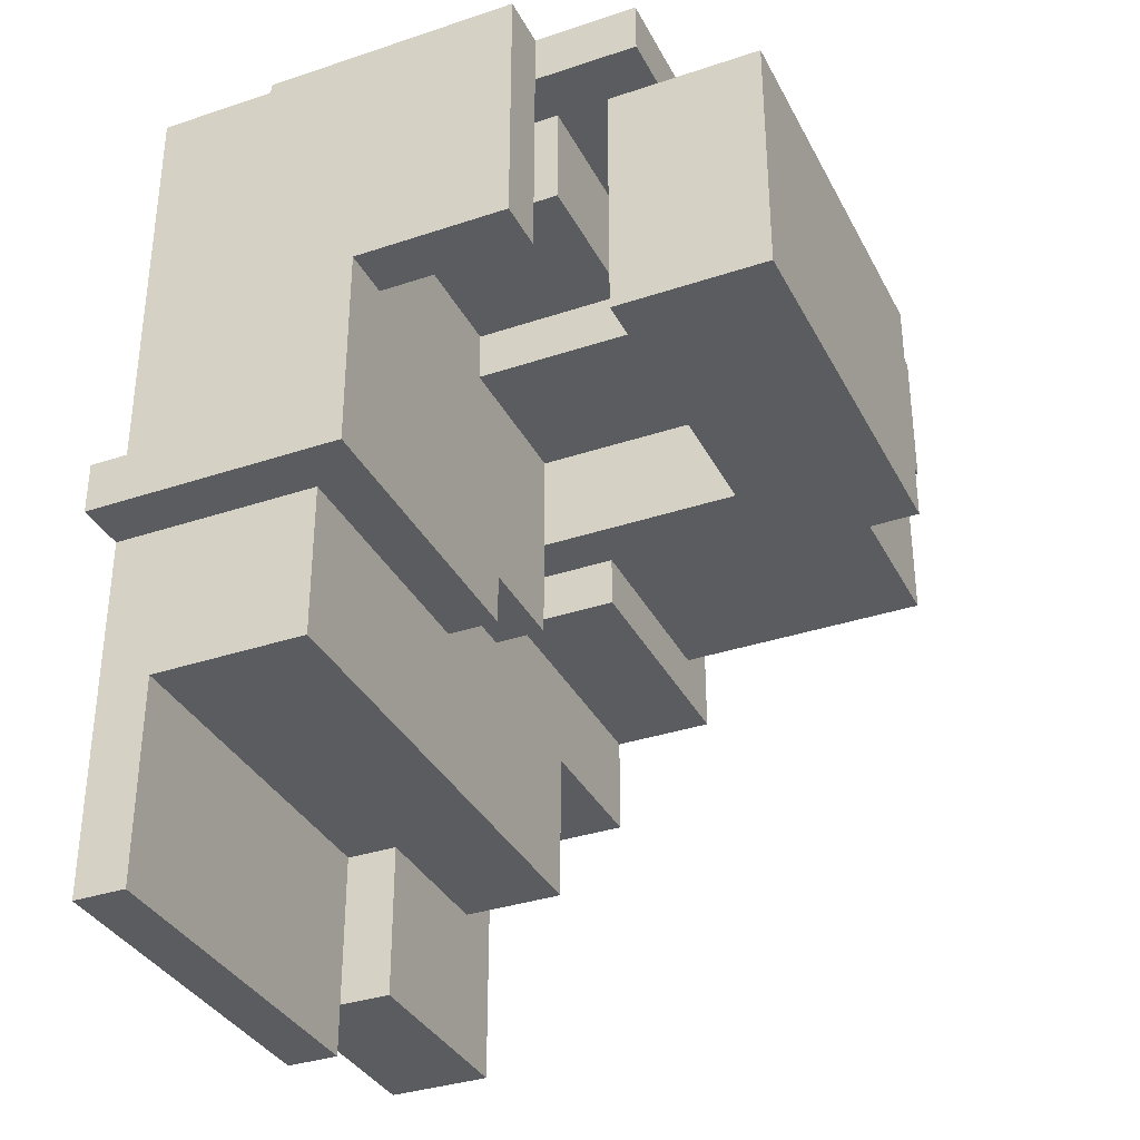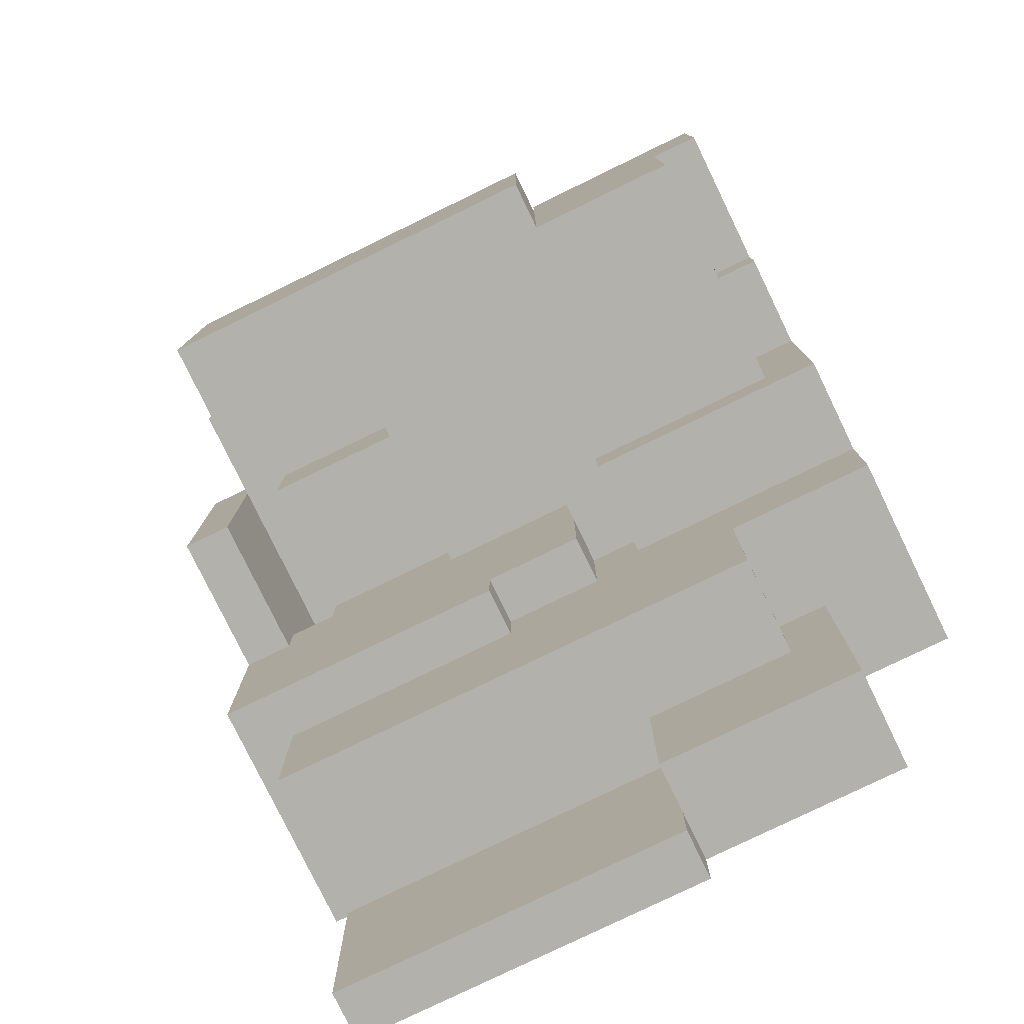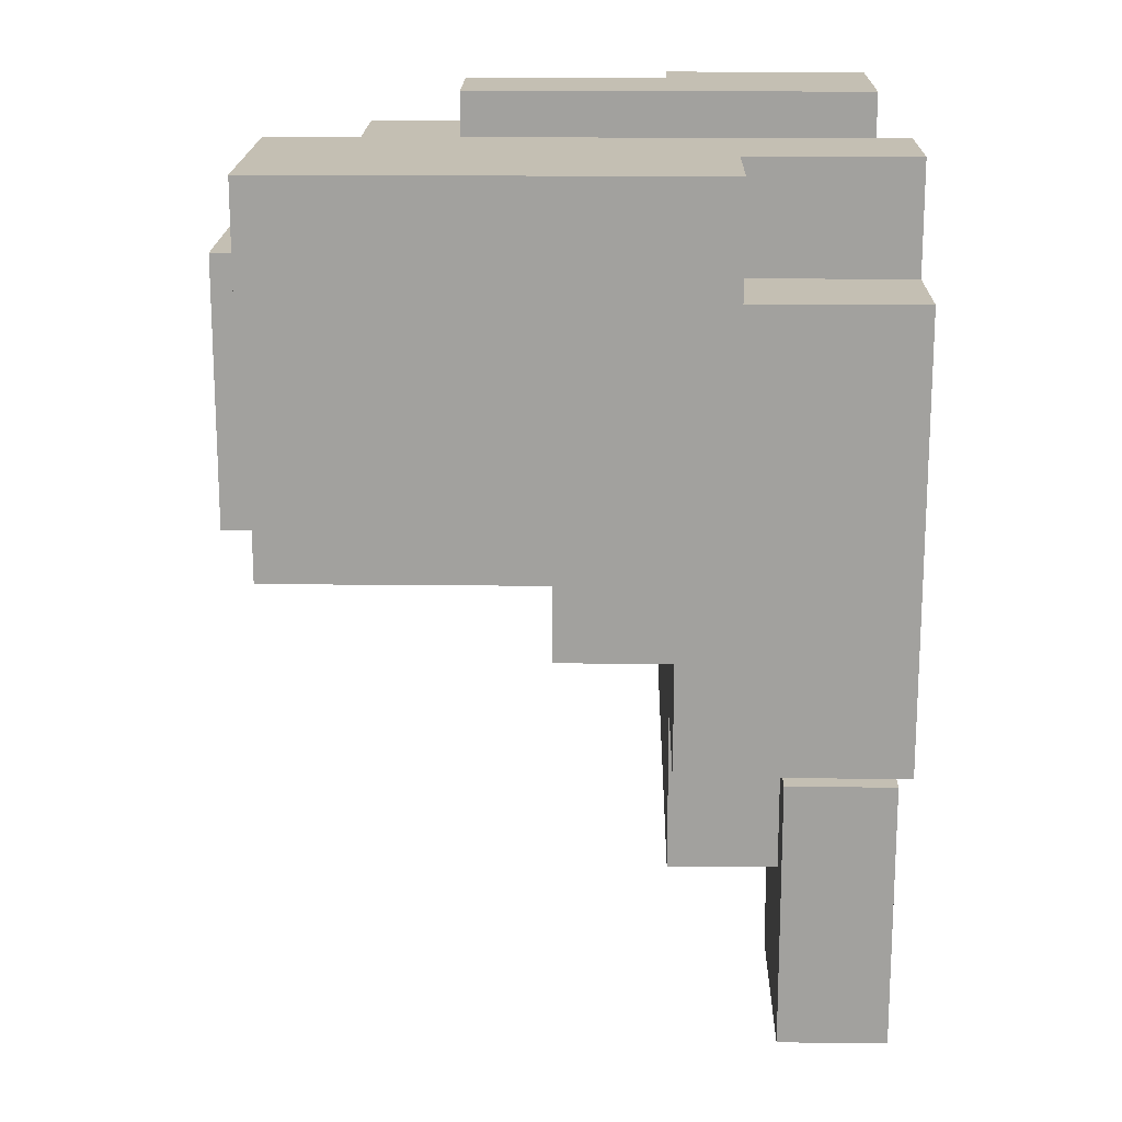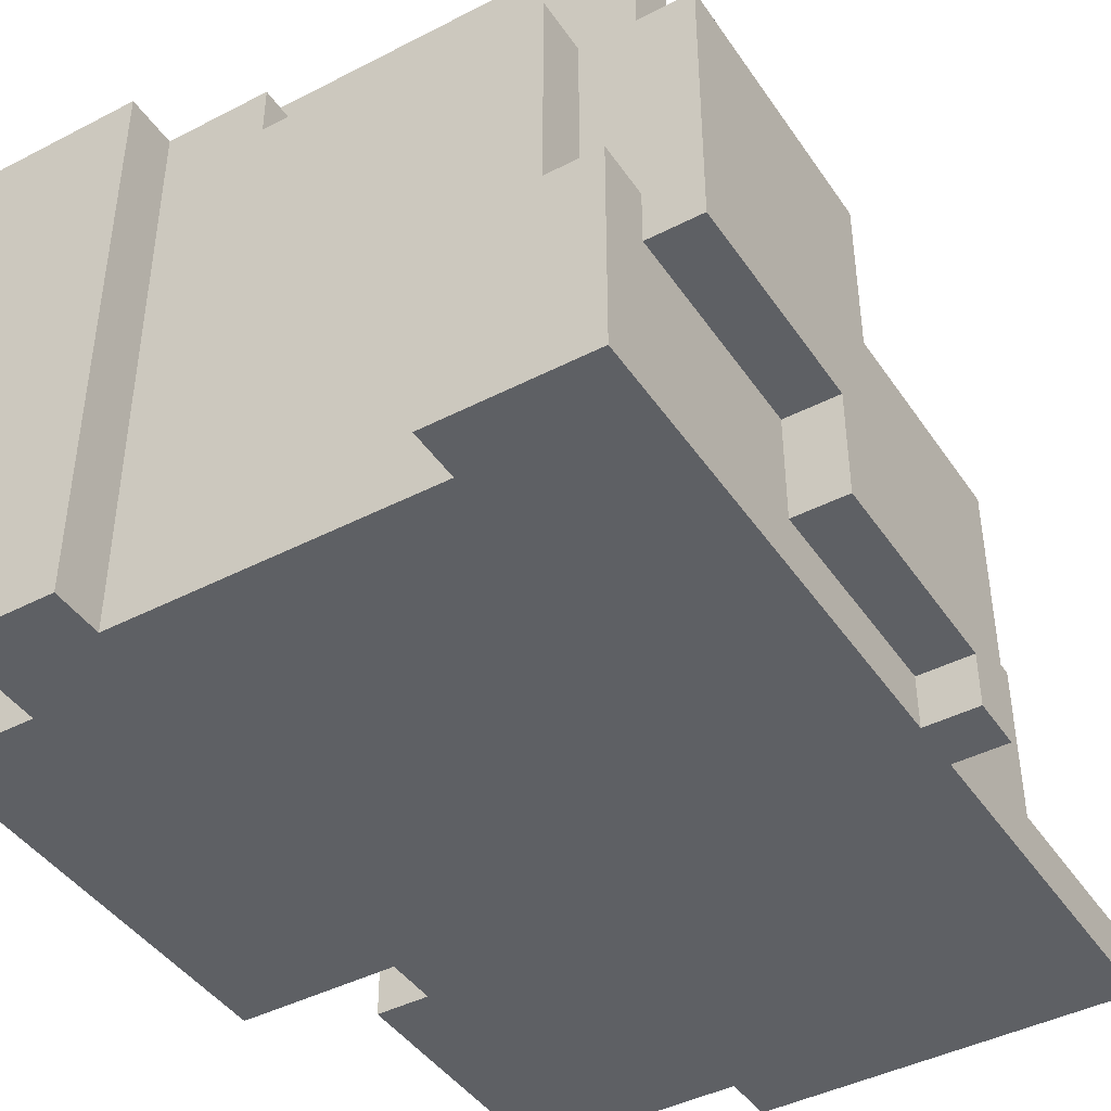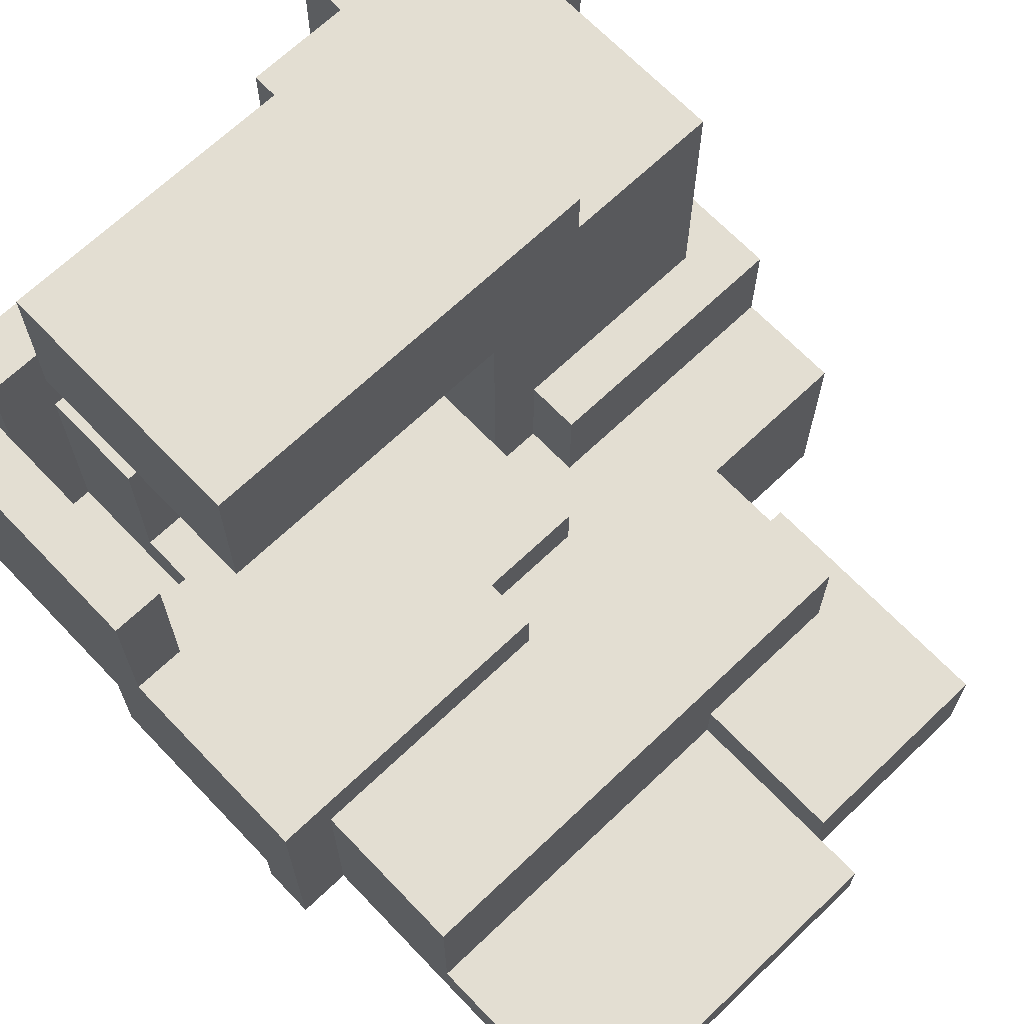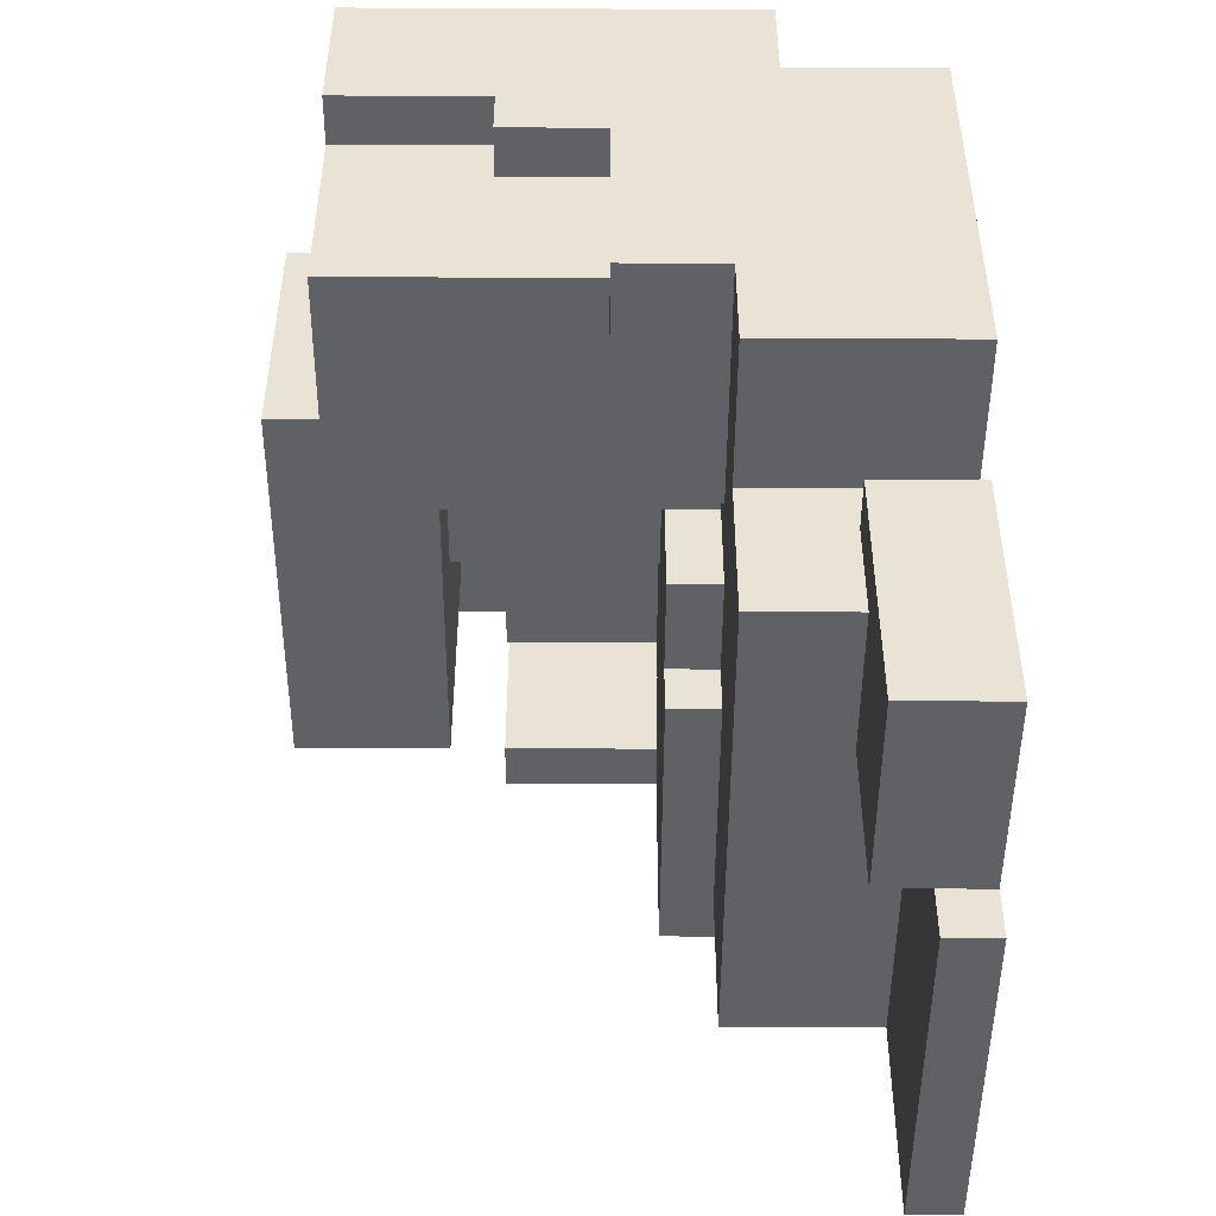
<metadata>
{"format":"obj","ext":"obj","renderer":"f3d","projection":"perspective","resolution":1024,"background":"white","views":[{"elev":-34.7,"azim":114.2,"up":"+Z"},{"elev":-79.0,"azim":-154.1,"up":"+Z"},{"elev":17.9,"azim":-88.8,"up":"+Z"},{"elev":-43.0,"azim":31.5,"up":"+Y"},{"elev":67.6,"azim":136.3,"up":"+Y"},{"elev":-47.9,"azim":-90.3,"up":"+Z"}]}
</metadata>
<code>
o rock_03_10
v 4.6 0.4 1.9
v 4.8 0.4 1.9
v 5.4 0.4 1.9
v 5.4 0.4 1.8
v 5.7 0.4 1.9
v 4.8 0.4 1.8
v 4.4 0.4 1.7
v 4.6 0.4 1.7
v 5.7 0.4 1
v 4.4 0.4 0.9
v 5.8 0.4 1
v 5.8 0.5 1
v 5.7 0.4 0.9
v 5.8 0.4 0.9
v 4.7 0.4 0.9
v 4.7 0.4 0.8
v 4.6 0.4 0.8
v 5 0.5 0.6
v 4.6 0.4 0.3
v 5 0.4 0.3
v 5 0.5 0.3
v 5 0.4 0.2
v 5 0.5 0.2
v 5.7 0.5 0.2
v 5.7 0.4 0.2
v 5.7 0.5 1.4
v 5.8 0.5 1.4
v 5.7 0.5 1
v 4.7 0.6 0.8
v 4.6 0.6 0.8
v 5 0.6 0.6
v 5.7 0.5 0.6
v 4.6 0.6 0.3
v 5 0.6 0.3
v 4.6 0.7 1.9
v 4.4 0.7 1.7
v 4.7 0.6 0.6
v 4.4 0.7 1.9
v 5.7 0.7 1.8
v 5.7 0.8 1.8
v 5.7 0.8 1.9
v 4.6 0.7 1.7
v 5.8 0.7 1.8
v 5.7 0.7 1.4
v 5.8 0.7 1.4
v 4.9 0.8 1.1
v 4.4 0.8 0.9
v 5 0.8 1
v 4.7 0.8 0.9
v 5.7 0.8 0.9
v 4.7 0.8 0.6
v 5.7 0.8 0.6
v 5.6 0.8 1.9
v 5.6 0.8 1.8
v 5.6 0.8 1.7
v 5.7 0.8 1.7
v 5.6 0.8 1.4
v 5.6 0.9 1.4
v 5.7 0.9 1.4
v 5.3 0.9 1.4
v 5.7 0.8 1.4
v 5 0.8 1.2
v 4.9 0.8 1.2
v 5.8 0.9 1.3
v 4.4 0.8 1.1
v 5 0.9 1.2
v 5 0.9 1
v 5.2 0.8 1
v 5.2 0.9 1
v 5.2 0.8 0.9
v 5.2 0.9 0.9
v 5.8 0.9 0.9
v 5.6 0.9 1.5
v 5 0.9 1.4
v 5.3 0.9 1.5
v 5.7 0.9 1.3
v 4.9 1 1.2
v 4.4 1 1.1
v 4.9 1 1.1
v 4.5 1 1.5
v 4.4 1 1.5
v 4.5 1 1.2
v 5.4 1.2 1.9
v 5.6 1.2 1.8
v 5.6 1.2 1.9
v 5.7 1.2 1.8
v 5.8 1.2 1.8
v 4.4 1.2 1.6
v 4.5 1.2 1.5
v 4.4 1.2 1.5
v 5.3 1.2 1.5
v 5.6 1.2 1.5
v 5.8 1.2 1.3
v 5.7 1.2 1.3
v 5.3 1.2 1.7
v 5.4 1.2 1.8
v 5.6 1.2 1.7
v 5.7 1.2 1.7
v 4.5 1.2 1.6
v 5 1.4 1.8
v 5 1.4 1.7
v 5.7 1.4 1.8
v 5.6 1.4 1.7
v 5.7 1.4 1.7
v 5.3 1.3 1.7
v 5.6 1.3 1.7
v 5.3 1.3 1.4
v 5 1.3 1.4
v 5 1.3 1.2
v 5.6 1.3 1.2
v 4.4 1.5 1.9
v 4.8 1.5 1.9
v 4.8 1.5 1.8
v 5 1.5 1.8
v 4.4 1.5 1.6
v 4.5 1.5 1.6
v 5 1.5 1.7
v 4.5 1.5 1.2
v 4.8 1.5 1.2
v 4.8 1.5 1.7
v 4.8 1.6 1.7
v 5.6 1.6 1.7
v 4.8 1.6 1.2
v 5.6 1.6 1.2
f 34 18 21
f 22 24 25
f 109 74 66
f 35 2 112
f 81 36 88
f 69 70 68
f 75 92 73
f 115 99 88
f 111 113 120
f 85 96 83
f 79 65 78
f 99 90 88
f 32 50 13
f 39 40 5
f 123 122 124
f 41 54 53
f 97 106 98
f 36 8 42
f 28 27 26
f 84 53 54
f 107 109 110
f 82 89 116
f 77 46 79
f 83 4 3
f 47 15 10
f 94 98 87
f 103 110 122
f 67 62 66
f 29 15 49
f 91 60 107
f 59 56 98
f 48 69 68
f 102 98 104
f 61 58 57
f 93 76 94
f 23 21 32
f 34 21 19
f 33 17 30
f 31 51 52
f 74 107 60
f 11 28 9
f 117 103 122
f 123 120 121
f 86 100 84
f 90 80 81
f 109 119 124
f 53 83 3
f 50 71 72
f 48 70 49
f 101 114 100
f 95 92 91
f 73 97 55
f 45 26 27
f 12 14 64
f 21 22 20
f 8 35 42
f 44 43 39
f 29 17 16
f 33 37 34
f 104 103 100
f 60 76 72
f 82 79 78
f 112 6 113
f 9 8 15
f 61 55 56
f 35 36 42
f 34 31 18
f 22 23 24
f 109 108 74
f 112 111 38
f 35 1 2
f 112 38 35
f 81 78 65
f 65 47 10
f 10 7 36
f 36 38 111
f 111 115 88
f 88 90 81
f 81 65 10
f 36 111 88
f 81 10 36
f 69 71 70
f 75 91 92
f 115 116 99
f 120 119 118
f 116 115 111
f 120 118 116
f 114 117 120
f 111 112 113
f 113 114 120
f 120 116 111
f 85 84 96
f 79 46 65
f 99 89 90
f 13 25 24
f 32 52 50
f 13 24 32
f 5 9 28
f 26 44 39
f 5 28 26
f 40 41 5
f 5 26 39
f 123 121 122
f 41 40 54
f 97 95 105
f 106 103 104
f 97 105 106
f 56 55 97
f 106 104 98
f 98 56 97
f 36 7 8
f 28 12 27
f 84 85 53
f 110 106 105
f 107 108 109
f 110 105 107
f 116 118 82
f 82 80 89
f 89 99 116
f 77 63 46
f 83 96 4
f 47 49 15
f 87 93 94
f 98 86 87
f 103 106 110
f 110 124 122
f 67 48 62
f 49 51 37
f 29 16 15
f 49 37 29
f 107 105 95
f 91 75 60
f 107 95 91
f 98 94 76
f 59 61 56
f 98 76 59
f 48 67 69
f 102 86 98
f 61 59 58
f 93 64 76
f 32 24 23
f 21 18 32
f 19 33 34
f 21 20 19
f 33 19 17
f 52 32 18
f 31 37 51
f 52 18 31
f 74 108 107
f 11 12 28
f 122 121 120
f 117 101 103
f 122 120 117
f 123 119 120
f 43 87 86
f 86 102 100
f 100 114 113
f 113 6 4
f 100 113 4
f 40 39 43
f 84 54 40
f 100 4 96
f 84 40 43
f 100 96 84
f 84 43 86
f 90 89 80
f 66 62 63
f 77 82 118
f 66 63 77
f 124 110 109
f 109 66 77
f 77 118 119
f 119 123 124
f 109 77 119
f 3 5 41
f 53 85 83
f 3 41 53
f 72 14 13
f 50 70 71
f 72 13 50
f 63 62 48
f 48 68 70
f 70 50 52
f 52 51 49
f 49 47 65
f 46 63 48
f 49 65 46
f 70 52 49
f 49 46 48
f 101 117 114
f 95 97 92
f 55 57 58
f 73 92 97
f 55 58 73
f 45 44 26
f 93 87 43
f 45 27 12
f 93 43 45
f 14 72 64
f 64 93 45
f 12 11 14
f 64 45 12
f 21 23 22
f 8 1 35
f 44 45 43
f 29 30 17
f 33 30 29
f 37 31 34
f 33 29 37
f 100 102 104
f 103 101 100
f 66 74 60
f 60 75 73
f 58 59 76
f 60 73 58
f 67 66 60
f 72 71 69
f 69 67 60
f 60 58 76
f 76 64 72
f 72 69 60
f 78 81 80
f 82 77 79
f 78 80 82
f 112 2 6
f 22 25 13
f 13 14 11
f 9 5 3
f 13 11 9
f 20 22 13
f 17 19 20
f 16 17 20
f 20 13 9
f 9 3 4
f 6 2 1
f 9 4 6
f 16 20 9
f 7 10 15
f 15 16 9
f 9 6 1
f 8 7 15
f 9 1 8
f 61 57 55
f 35 38 36

</code>
